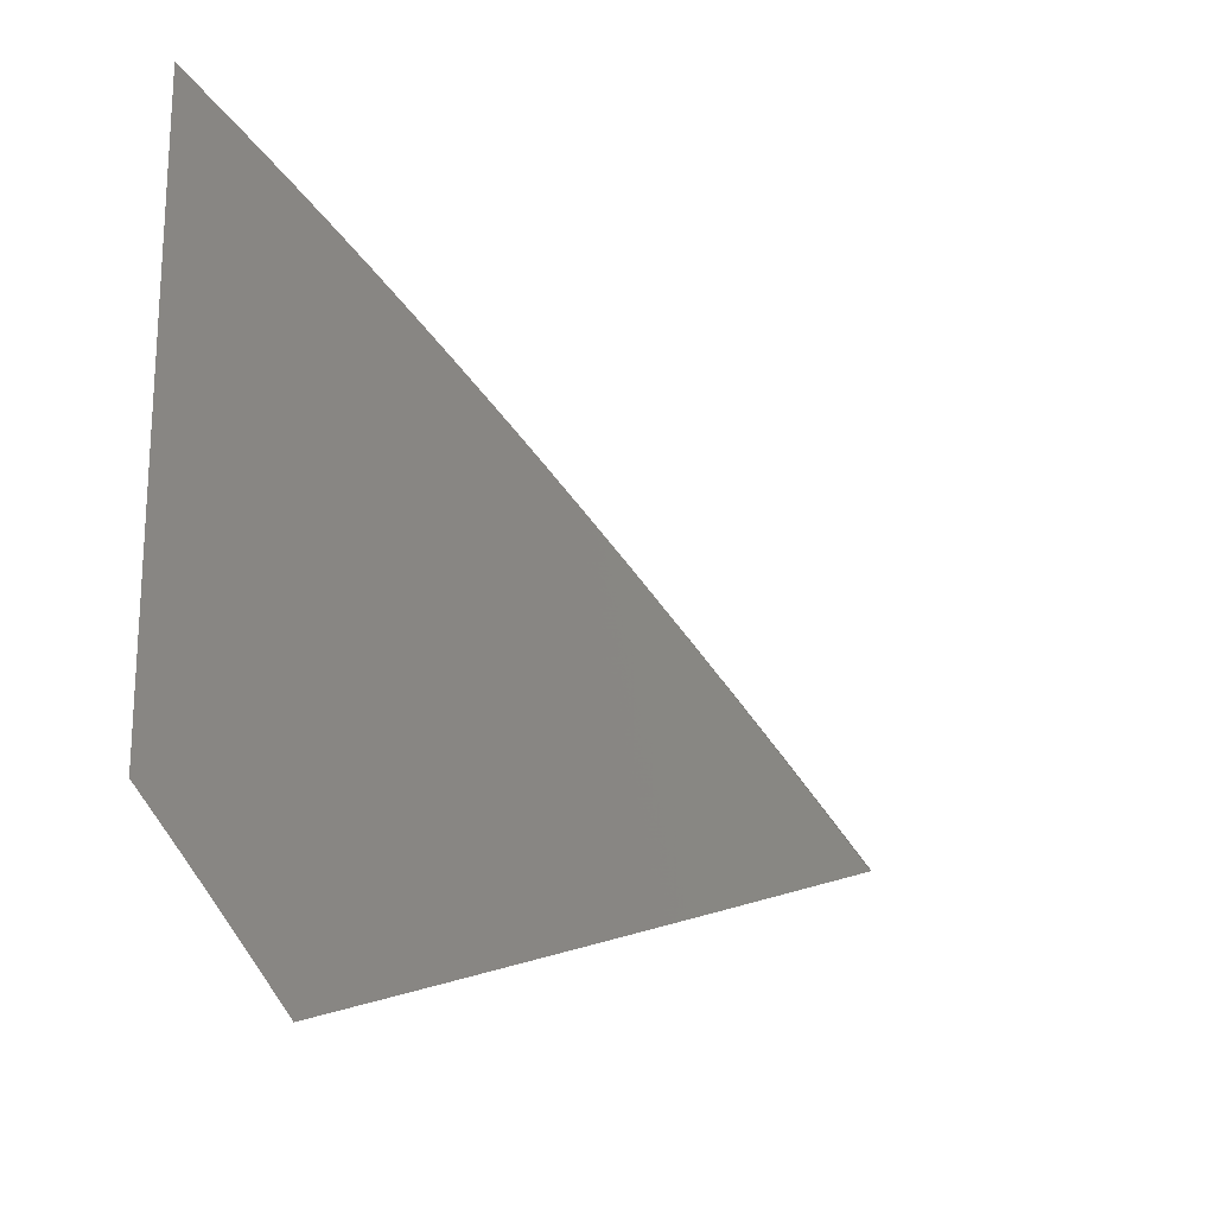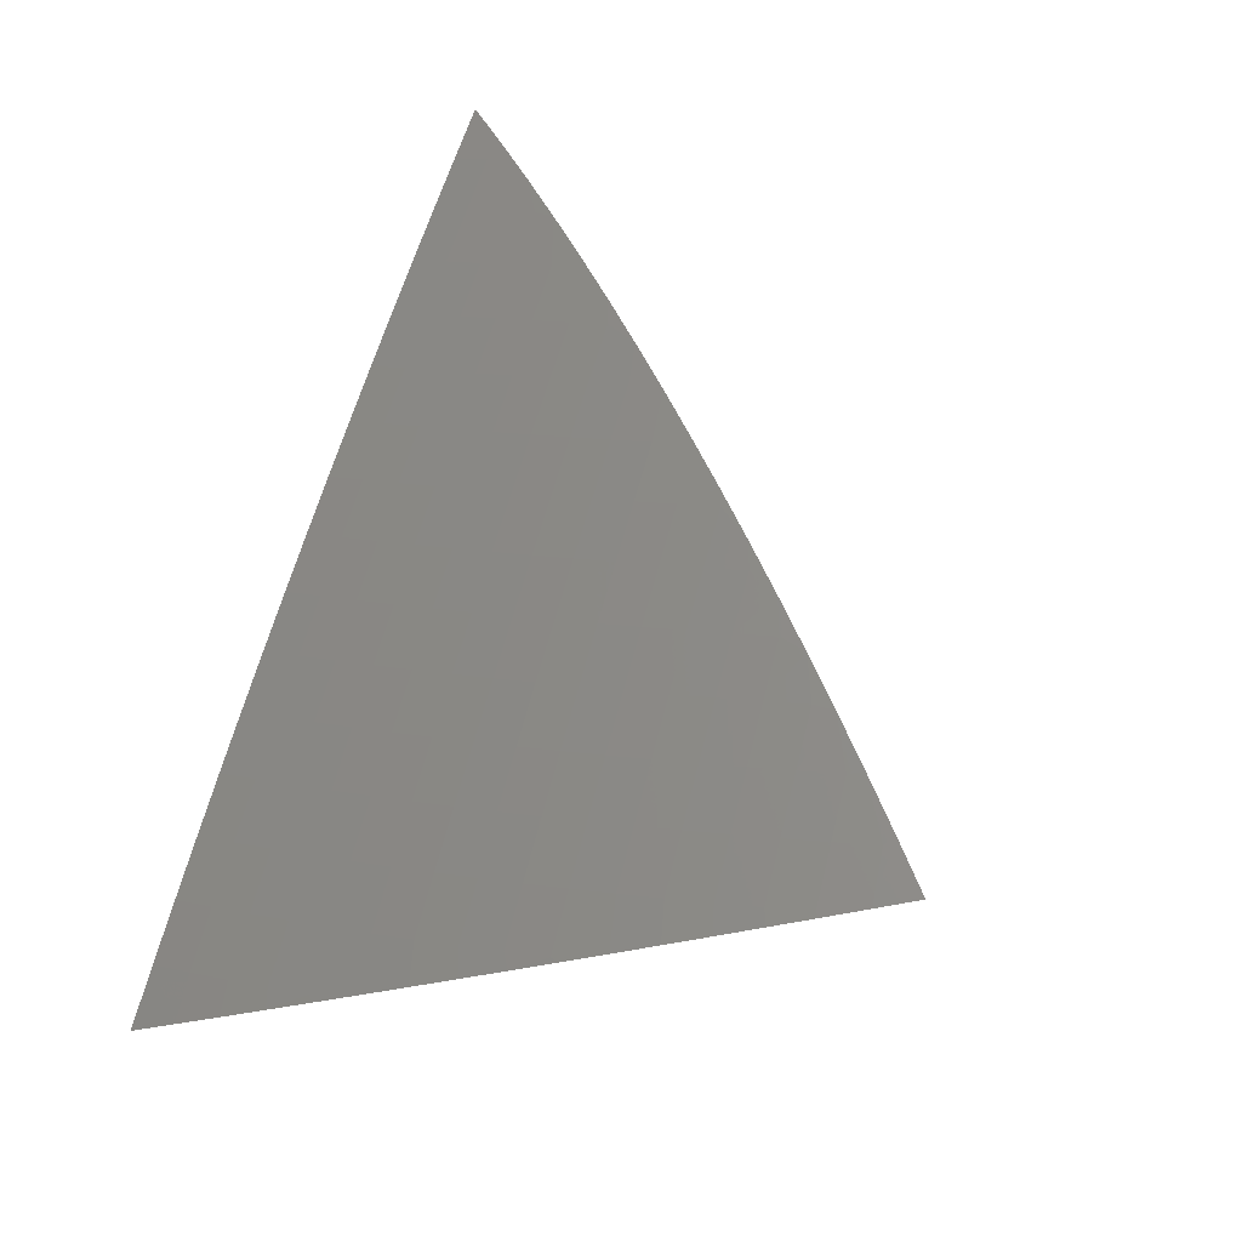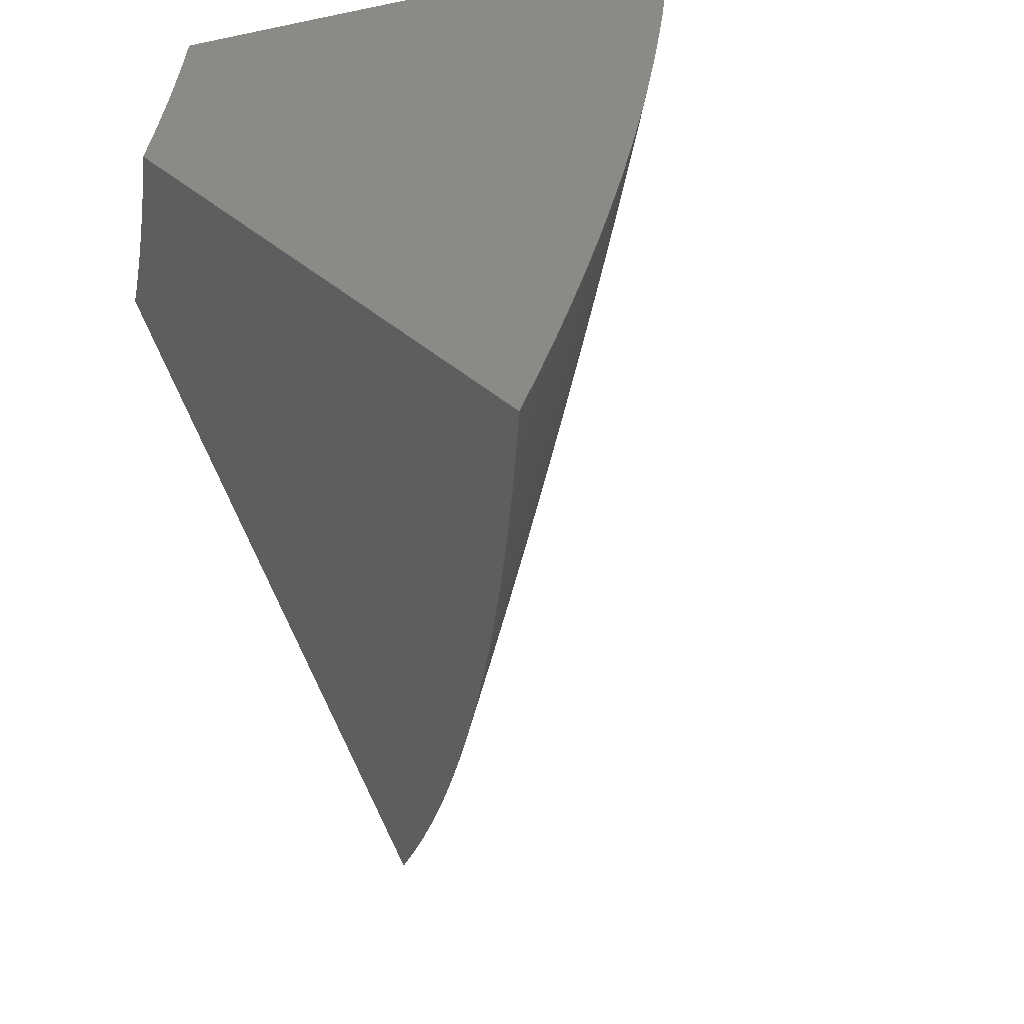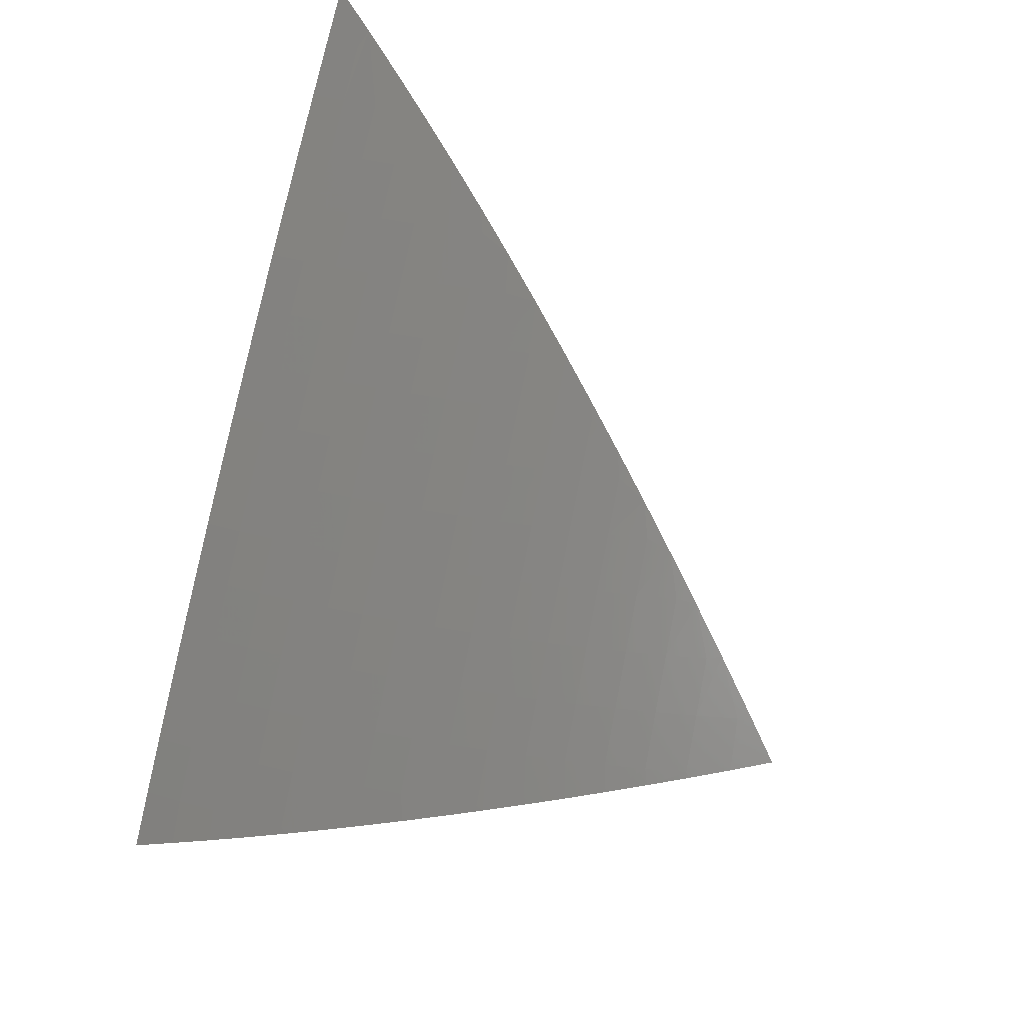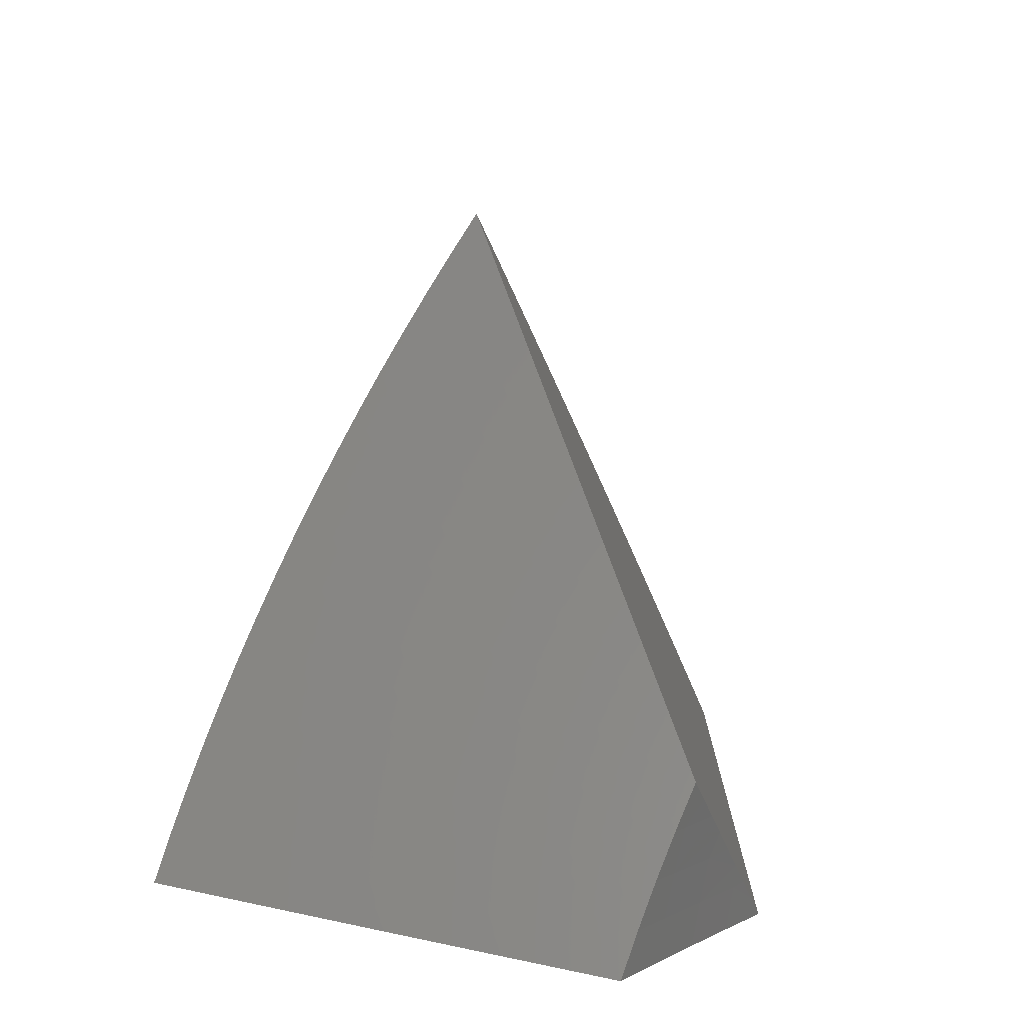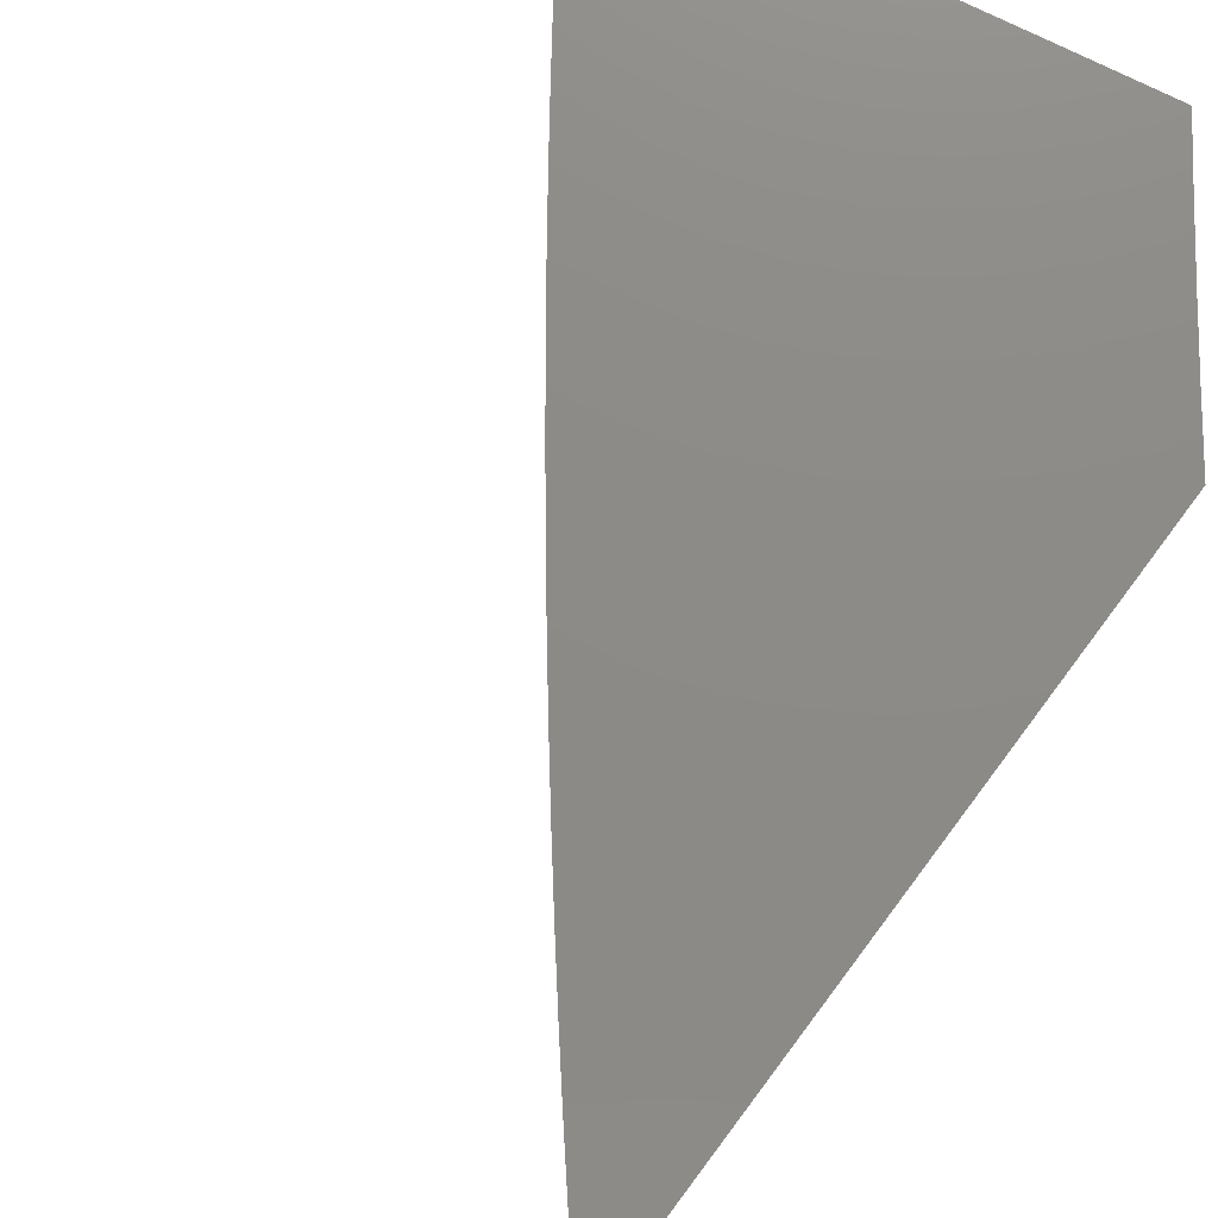
<metadata>
{"format":"stl","ext":"stl","renderer":"f3d","projection":"perspective","resolution":1024,"background":"white","views":[{"elev":-19.7,"azim":-163.0,"up":"+Z"},{"elev":13.1,"azim":-61.5,"up":"+Z"},{"elev":-69.8,"azim":-157.6,"up":"+Y"},{"elev":34.9,"azim":-67.7,"up":"+Z"},{"elev":-77.1,"azim":-8.0,"up":"+Z"},{"elev":76.5,"azim":36.9,"up":"+Y"}]}
</metadata>
<code>
# stl→obj: 205 verts, 406 faces
v -5.647 -8.945 3.85
v -5.641 -8.979 3.86
v -5.619 -8.945 3.891
v -5.619 -8.978 3.891
v -5.591 -8.978 3.931
v -5.59 -9.01 3.931
v -5.561 -9.01 3.972
v -5.56 -9.043 3.972
v -5.531 -9.042 4.012
v -5.529 -9.075 4.012
v -5.5 -9.074 4.052
v -5.497 -9.107 4.052
v -5.468 -9.106 4.091
v -5.464 -9.138 4.091
v -5.434 -9.137 4.131
v -5.43 -9.17 4.131
v -5.4 -9.168 4.17
v -5.396 -9.201 4.17
v -5.365 -9.199 4.209
v -5.36 -9.232 4.209
v -5.33 -9.23 4.248
v -5.346 -9.259 4.221
v -5.327 -9.226 4.253
v -5.618 -9.011 3.891
v -5.633 -9.014 3.869
v -5.617 -9.044 3.891
v -5.625 -9.048 3.878
v -5.614 -9.077 3.891
v -5.617 -9.082 3.887
v -5.608 -9.115 3.895
v -5.598 -9.149 3.904
v -5.58 -9.142 3.931
v -5.583 -9.109 3.931
v -5.586 -9.076 3.931
v -5.588 -9.043 3.931
v -5.576 -9.176 3.931
v -5.588 -9.183 3.912
v -5.571 -9.209 3.931
v -5.577 -9.216 3.921
v -5.565 -9.243 3.931
v -5.566 -9.249 3.929
v -5.537 -9.241 3.972
v -5.531 -9.275 3.972
v -5.502 -9.273 4.012
v -5.495 -9.306 4.012
v -5.466 -9.304 4.052
v -5.459 -9.338 4.052
v -5.429 -9.336 4.091
v -5.421 -9.369 4.091
v -5.401 -9.355 4.122
v -5.419 -9.386 4.088
v -5.451 -9.371 4.052
v -5.442 -9.404 4.052
v -5.479 -9.373 4.012
v -5.47 -9.407 4.012
v -5.508 -9.375 3.972
v -5.499 -9.409 3.972
v -5.515 -9.38 3.96
v -5.501 -9.412 3.968
v -5.554 -9.282 3.937
v -5.524 -9.308 3.972
v -5.488 -9.34 4.012
v -5.541 -9.315 3.945
v -5.516 -9.342 3.972
v -5.528 -9.347 3.953
v -5.486 -9.444 3.975
v -5.471 -9.476 3.983
v -5.454 -9.447 4.018
v -5.461 -9.441 4.012
v -5.437 -9.417 4.054
v -5.4 -9.333 4.131
v -5.383 -9.324 4.156
v -5.407 -9.3 4.131
v -5.378 -9.299 4.17
v -5.414 -9.268 4.131
v -5.384 -9.266 4.17
v -5.42 -9.235 4.131
v -5.39 -9.233 4.17
v -5.426 -9.202 4.131
v -5.364 -9.292 4.189
v -5.354 -9.264 4.209
v -5.335 -9.198 4.248
v -5.307 -9.193 4.284
v -5.339 -9.166 4.248
v -5.309 -9.165 4.287
v -5.343 -9.134 4.248
v -5.313 -9.133 4.287
v -5.347 -9.102 4.248
v -5.316 -9.101 4.287
v -5.35 -9.071 4.248
v -5.319 -9.07 4.287
v -5.352 -9.039 4.248
v -5.321 -9.038 4.287
v -5.353 -9.008 4.248
v -5.322 -9.007 4.287
v -5.354 -8.976 4.248
v -5.323 -8.976 4.287
v -5.354 -8.945 4.248
v -5.323 -8.945 4.287
v -5.292 -8.976 4.325
v -5.292 -8.945 4.325
v -5.26 -8.976 4.364
v -5.261 -8.945 4.364
v -5.229 -8.975 4.402
v -5.229 -8.945 4.402
v -5.196 -8.975 4.44
v -5.197 -8.945 4.44
v -5.164 -8.945 4.477
v -5.186 -8.982 4.452
v -5.228 -9.006 4.402
v -5.26 -9.006 4.364
v -5.291 -9.007 4.325
v -5.288 -9.159 4.314
v -5.281 -9.132 4.325
v -5.268 -9.124 4.343
v -5.285 -9.1 4.325
v -5.248 -9.089 4.372
v -5.287 -9.069 4.325
v -5.256 -9.068 4.364
v -5.29 -9.038 4.325
v -5.258 -9.037 4.364
v -5.227 -9.054 4.399
v -5.226 -9.037 4.402
v -5.207 -9.018 4.426
v -5.385 -8.945 4.209
v -5.385 -8.976 4.209
v -5.384 -9.008 4.209
v -5.382 -9.04 4.209
v -5.38 -9.071 4.209
v -5.377 -9.103 4.209
v -5.374 -9.135 4.209
v -5.37 -9.167 4.209
v -5.415 -8.945 4.17
v -5.415 -8.977 4.17
v -5.414 -9.008 4.17
v -5.413 -9.04 4.17
v -5.411 -9.072 4.17
v -5.408 -9.104 4.17
v -5.404 -9.136 4.17
v -5.445 -8.945 4.131
v -5.445 -8.977 4.131
v -5.444 -9.009 4.131
v -5.443 -9.041 4.131
v -5.441 -9.073 4.131
v -5.438 -9.105 4.131
v -5.475 -8.945 4.091
v -5.475 -8.977 4.091
v -5.474 -9.009 4.091
v -5.472 -9.041 4.091
v -5.47 -9.073 4.091
v -5.505 -8.945 4.052
v -5.504 -8.977 4.052
v -5.503 -9.009 4.052
v -5.502 -9.042 4.052
v -5.534 -8.945 4.012
v -5.534 -8.977 4.012
v -5.533 -9.01 4.012
v -5.563 -8.945 3.972
v -5.562 -8.977 3.972
v -5.591 -8.945 3.931
v -5.558 -9.075 3.972
v -5.555 -9.108 3.972
v -5.551 -9.141 3.972
v -5.547 -9.175 3.972
v -5.542 -9.208 3.972
v -5.526 -9.107 4.012
v -5.493 -9.139 4.052
v -5.46 -9.171 4.091
v -5.523 -9.14 4.012
v -5.518 -9.173 4.012
v -5.514 -9.206 4.012
v -5.508 -9.24 4.012
v -5.489 -9.172 4.052
v -5.455 -9.204 4.091
v -5.485 -9.205 4.052
v -5.479 -9.238 4.052
v -5.473 -9.271 4.052
v -5.45 -9.236 4.091
v -5.444 -9.269 4.091
v -5.437 -9.302 4.091
v -5.25 -9.094 3.822
v -5.24 -9.075 3.839
v -5.229 -9.057 3.855
v -5.218 -9.038 3.871
v -5.208 -9.02 3.887
v -5.197 -9.001 3.903
v -5.186 -8.983 3.918
v -5.175 -8.964 3.933
v -5.164 -8.945 3.947
v -5.252 -9.056 3.823
v -5.261 -9.057 3.812
v -5.255 -9.019 3.823
v -5.27 -9.02 3.802
v -5.256 -8.982 3.823
v -5.279 -8.982 3.792
v -5.257 -8.945 3.823
v -5.287 -8.945 3.782
v -5.226 -8.945 3.865
v -5.226 -8.982 3.865
v -5.224 -9.019 3.865
v -5.195 -8.981 3.906
v -5.195 -8.945 3.906
v -5.376 -8.945 3.798
v -5.466 -8.945 3.815
v -5.556 -8.945 3.833
f 1 2 3
f 3 2 4
f 3 4 5
f 5 4 6
f 5 6 7
f 7 6 8
f 7 8 9
f 9 8 10
f 9 10 11
f 11 10 12
f 11 12 13
f 13 12 14
f 13 14 15
f 15 14 16
f 15 16 17
f 17 16 18
f 17 18 19
f 19 18 20
f 19 20 21
f 21 20 22
f 21 22 23
f 4 2 24
f 24 2 25
f 24 25 26
f 26 25 27
f 26 27 28
f 28 27 29
f 28 29 30
f 31 32 30
f 30 32 33
f 30 33 28
f 28 33 34
f 28 34 26
f 26 34 35
f 26 35 24
f 24 35 6
f 24 6 4
f 32 31 36
f 36 31 37
f 36 37 38
f 38 37 39
f 38 39 40
f 40 39 41
f 40 41 42
f 42 41 43
f 42 43 44
f 44 43 45
f 44 45 46
f 46 45 47
f 46 47 48
f 48 47 49
f 48 49 50
f 50 49 51
f 51 49 52
f 51 52 53
f 53 52 54
f 53 54 55
f 55 54 56
f 55 56 57
f 57 56 58
f 57 58 59
f 41 60 43
f 43 60 61
f 43 61 45
f 45 61 62
f 45 62 47
f 47 62 52
f 47 52 49
f 60 63 61
f 61 63 64
f 61 64 62
f 62 64 54
f 62 54 52
f 63 65 64
f 64 65 56
f 64 56 54
f 65 58 56
f 59 66 57
f 57 66 55
f 67 68 66
f 66 68 69
f 66 69 55
f 55 69 70
f 55 70 53
f 53 70 51
f 68 70 69
f 48 50 71
f 71 50 72
f 71 72 73
f 73 72 74
f 73 74 75
f 75 74 76
f 75 76 77
f 77 76 78
f 77 78 79
f 79 78 18
f 79 18 16
f 72 80 74
f 74 80 76
f 76 80 81
f 81 80 22
f 81 22 20
f 21 23 82
f 82 23 83
f 82 83 84
f 84 83 85
f 84 85 86
f 86 85 87
f 86 87 88
f 88 87 89
f 88 89 90
f 90 89 91
f 90 91 92
f 92 91 93
f 92 93 94
f 94 93 95
f 94 95 96
f 96 95 97
f 96 97 98
f 98 97 99
f 99 97 100
f 99 100 101
f 101 100 102
f 101 102 103
f 103 102 104
f 103 104 105
f 105 104 106
f 105 106 107
f 107 106 108
f 108 106 109
f 109 106 104
f 109 104 110
f 110 104 102
f 110 102 111
f 111 102 100
f 111 100 112
f 112 100 97
f 112 97 95
f 83 113 85
f 85 113 87
f 87 113 114
f 114 113 115
f 114 115 116
f 116 115 117
f 116 117 118
f 118 117 119
f 118 119 120
f 120 119 121
f 120 121 112
f 112 121 111
f 117 122 119
f 119 122 121
f 121 122 123
f 123 122 124
f 123 124 110
f 110 124 109
f 98 125 96
f 96 125 126
f 96 126 94
f 94 126 127
f 94 127 92
f 92 127 128
f 92 128 90
f 90 128 129
f 90 129 88
f 88 129 130
f 88 130 86
f 86 130 131
f 86 131 84
f 84 131 132
f 84 132 82
f 82 132 19
f 82 19 21
f 125 133 126
f 126 133 134
f 126 134 127
f 127 134 135
f 127 135 128
f 128 135 136
f 128 136 129
f 129 136 137
f 129 137 130
f 130 137 138
f 130 138 131
f 131 138 139
f 131 139 132
f 132 139 17
f 132 17 19
f 133 140 134
f 134 140 141
f 134 141 135
f 135 141 142
f 135 142 136
f 136 142 143
f 136 143 137
f 137 143 144
f 137 144 138
f 138 144 145
f 138 145 139
f 139 145 15
f 139 15 17
f 140 146 141
f 141 146 147
f 141 147 142
f 142 147 148
f 142 148 143
f 143 148 149
f 143 149 144
f 144 149 150
f 144 150 145
f 145 150 13
f 145 13 15
f 146 151 147
f 147 151 152
f 147 152 148
f 148 152 153
f 148 153 149
f 149 153 154
f 149 154 150
f 150 154 11
f 150 11 13
f 151 155 152
f 152 155 156
f 152 156 153
f 153 156 157
f 153 157 154
f 154 157 9
f 154 9 11
f 155 158 156
f 156 158 159
f 156 159 157
f 157 159 7
f 157 7 9
f 158 160 159
f 159 160 5
f 159 5 7
f 160 3 5
f 8 6 35
f 120 112 95
f 120 95 93
f 123 110 111
f 123 111 121
f 8 35 161
f 161 35 34
f 161 34 162
f 162 34 33
f 162 33 163
f 163 33 32
f 163 32 164
f 164 32 36
f 164 36 165
f 165 36 38
f 165 38 42
f 42 38 40
f 118 120 93
f 118 93 91
f 8 161 10
f 10 161 166
f 10 166 12
f 12 166 167
f 12 167 14
f 14 167 168
f 14 168 16
f 16 168 79
f 166 161 162
f 116 118 91
f 116 91 89
f 166 162 169
f 169 162 163
f 169 163 170
f 170 163 164
f 170 164 171
f 171 164 165
f 171 165 172
f 172 165 42
f 172 42 44
f 114 116 89
f 114 89 87
f 166 169 167
f 167 169 173
f 167 173 168
f 168 173 174
f 168 174 79
f 79 174 77
f 173 169 170
f 173 170 175
f 175 170 171
f 175 171 176
f 176 171 172
f 176 172 177
f 177 172 44
f 177 44 46
f 173 175 174
f 174 175 178
f 174 178 77
f 77 178 75
f 178 175 176
f 20 18 78
f 178 176 179
f 179 176 177
f 179 177 180
f 180 177 46
f 180 46 48
f 81 20 78
f 81 78 76
f 73 75 179
f 179 75 178
f 73 179 180
f 71 73 180
f 71 180 48
f 67 181 68
f 68 181 70
f 70 181 51
f 51 181 50
f 50 181 72
f 72 181 80
f 80 181 182
f 80 182 183
f 80 183 22
f 22 183 184
f 22 184 23
f 23 184 185
f 23 185 186
f 23 186 83
f 83 186 187
f 83 187 188
f 83 188 113
f 113 188 189
f 113 189 115
f 115 189 117
f 117 189 122
f 122 189 124
f 124 189 109
f 109 189 108
f 182 181 190
f 190 181 191
f 190 191 192
f 192 191 193
f 192 193 194
f 194 193 195
f 194 195 196
f 196 195 197
f 196 198 194
f 194 198 199
f 194 199 192
f 192 199 200
f 192 200 184
f 184 200 185
f 185 200 186
f 186 200 199
f 186 199 201
f 201 199 202
f 201 202 188
f 188 202 189
f 198 202 199
f 188 187 201
f 201 187 186
f 184 183 192
f 192 183 190
f 183 182 190
f 197 203 196
f 196 203 140
f 196 140 198
f 198 140 133
f 198 133 202
f 202 133 125
f 202 125 98
f 140 203 146
f 146 203 204
f 146 204 151
f 151 204 155
f 155 204 158
f 158 204 205
f 158 205 160
f 160 205 3
f 3 205 1
f 202 98 189
f 189 98 99
f 189 99 101
f 101 103 189
f 189 103 105
f 189 105 107
f 107 108 189
f 195 65 197
f 197 65 63
f 197 63 60
f 65 195 58
f 58 195 193
f 58 193 59
f 59 193 191
f 59 191 66
f 66 191 181
f 66 181 67
f 197 60 203
f 203 60 41
f 203 41 39
f 203 39 204
f 204 39 37
f 204 37 31
f 31 30 204
f 204 30 29
f 204 29 205
f 205 29 27
f 205 27 25
f 25 2 205
f 205 2 1

</code>
